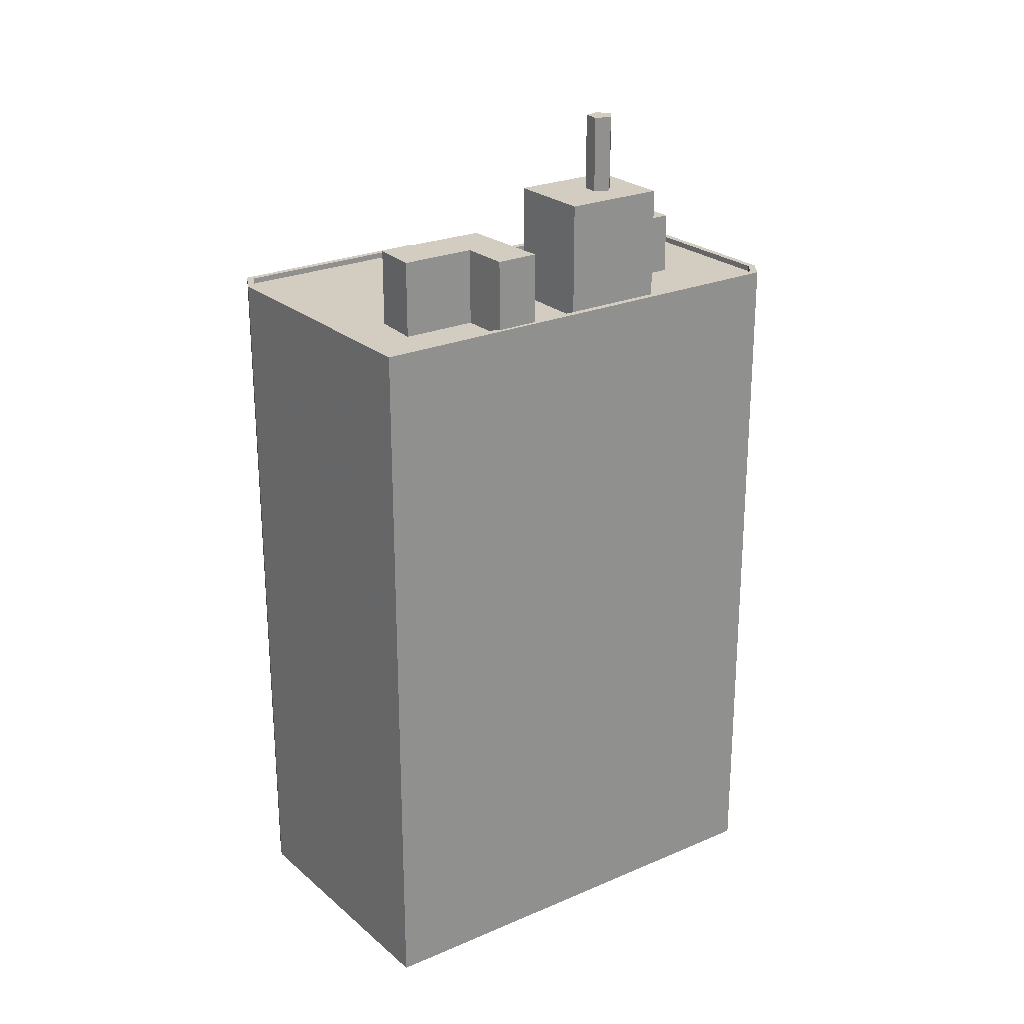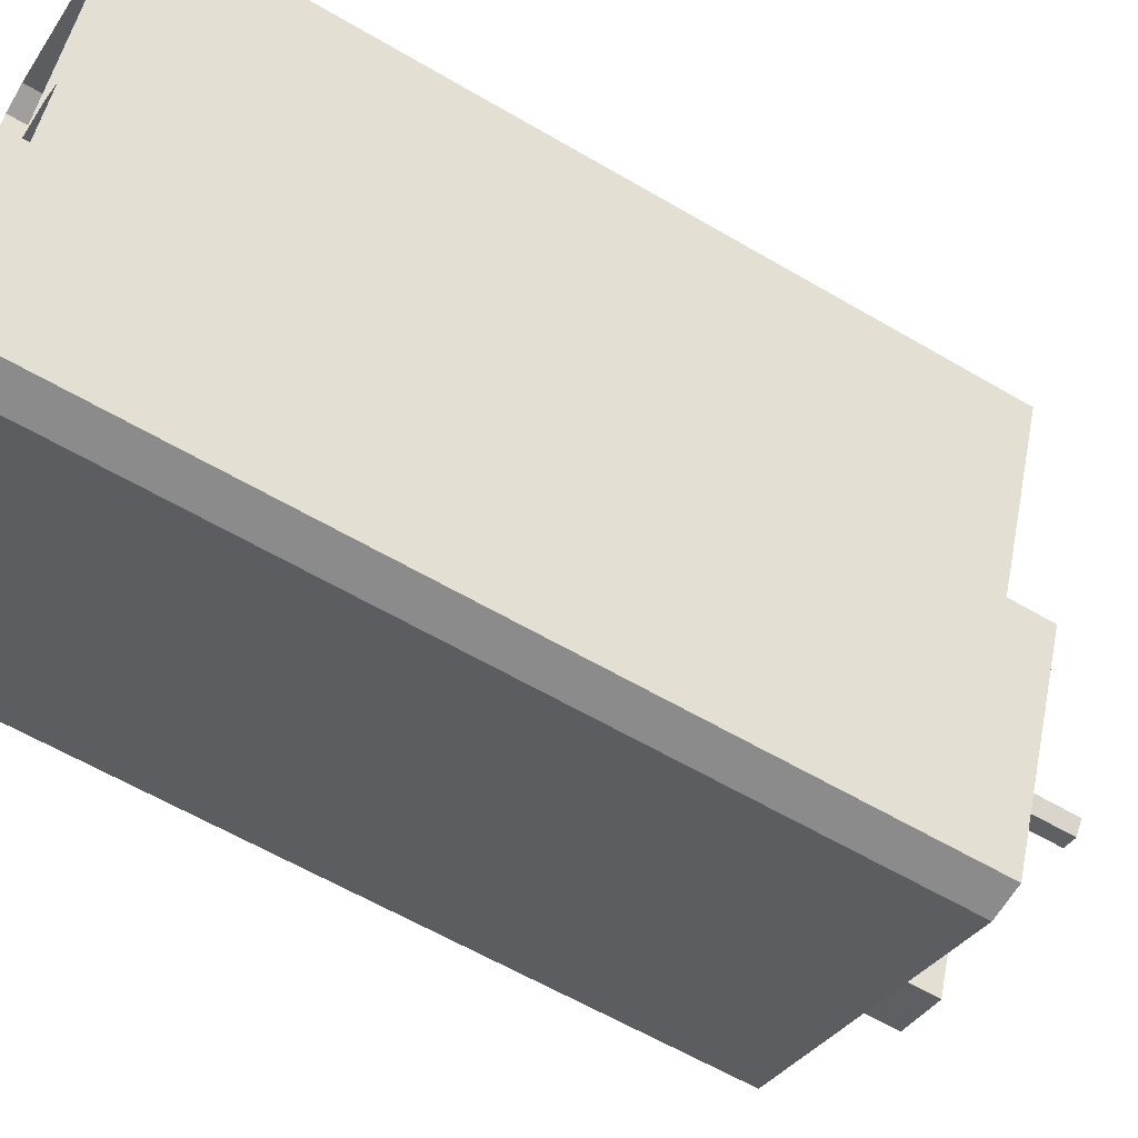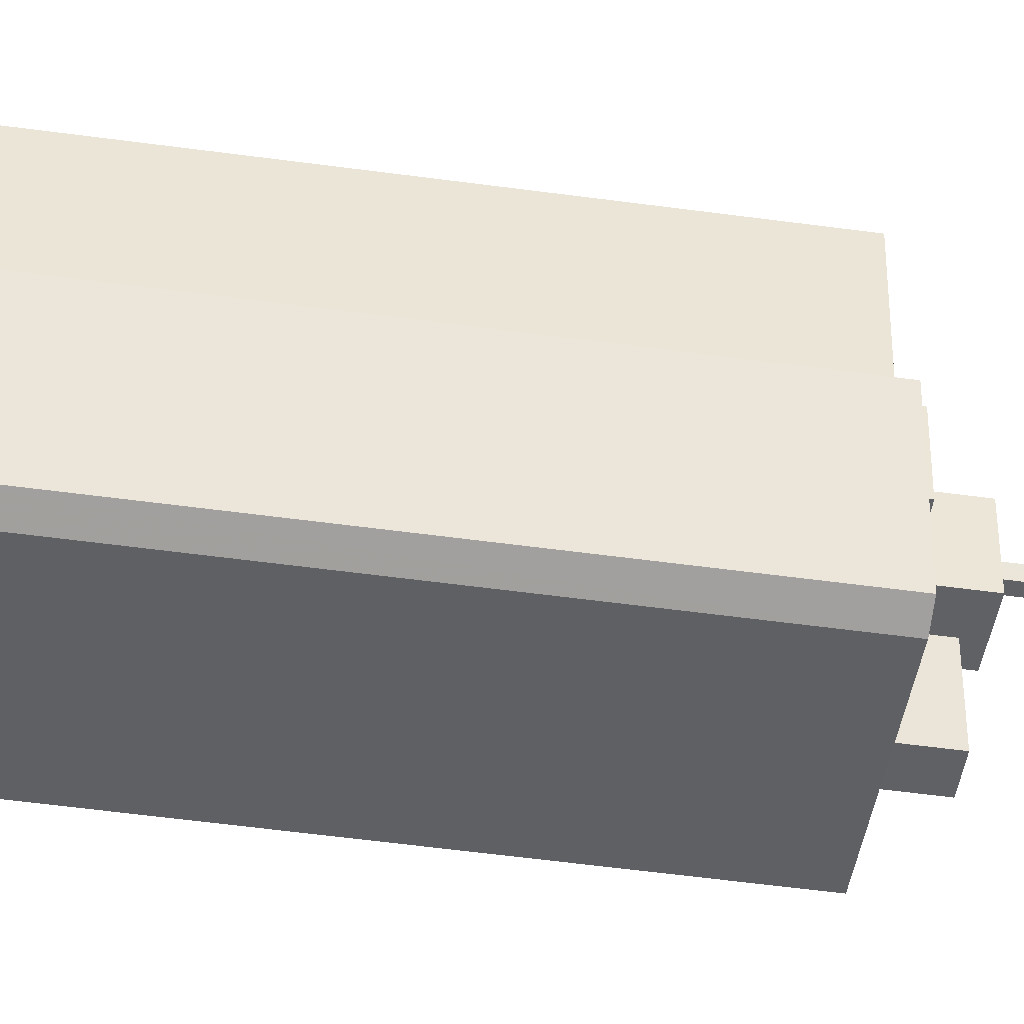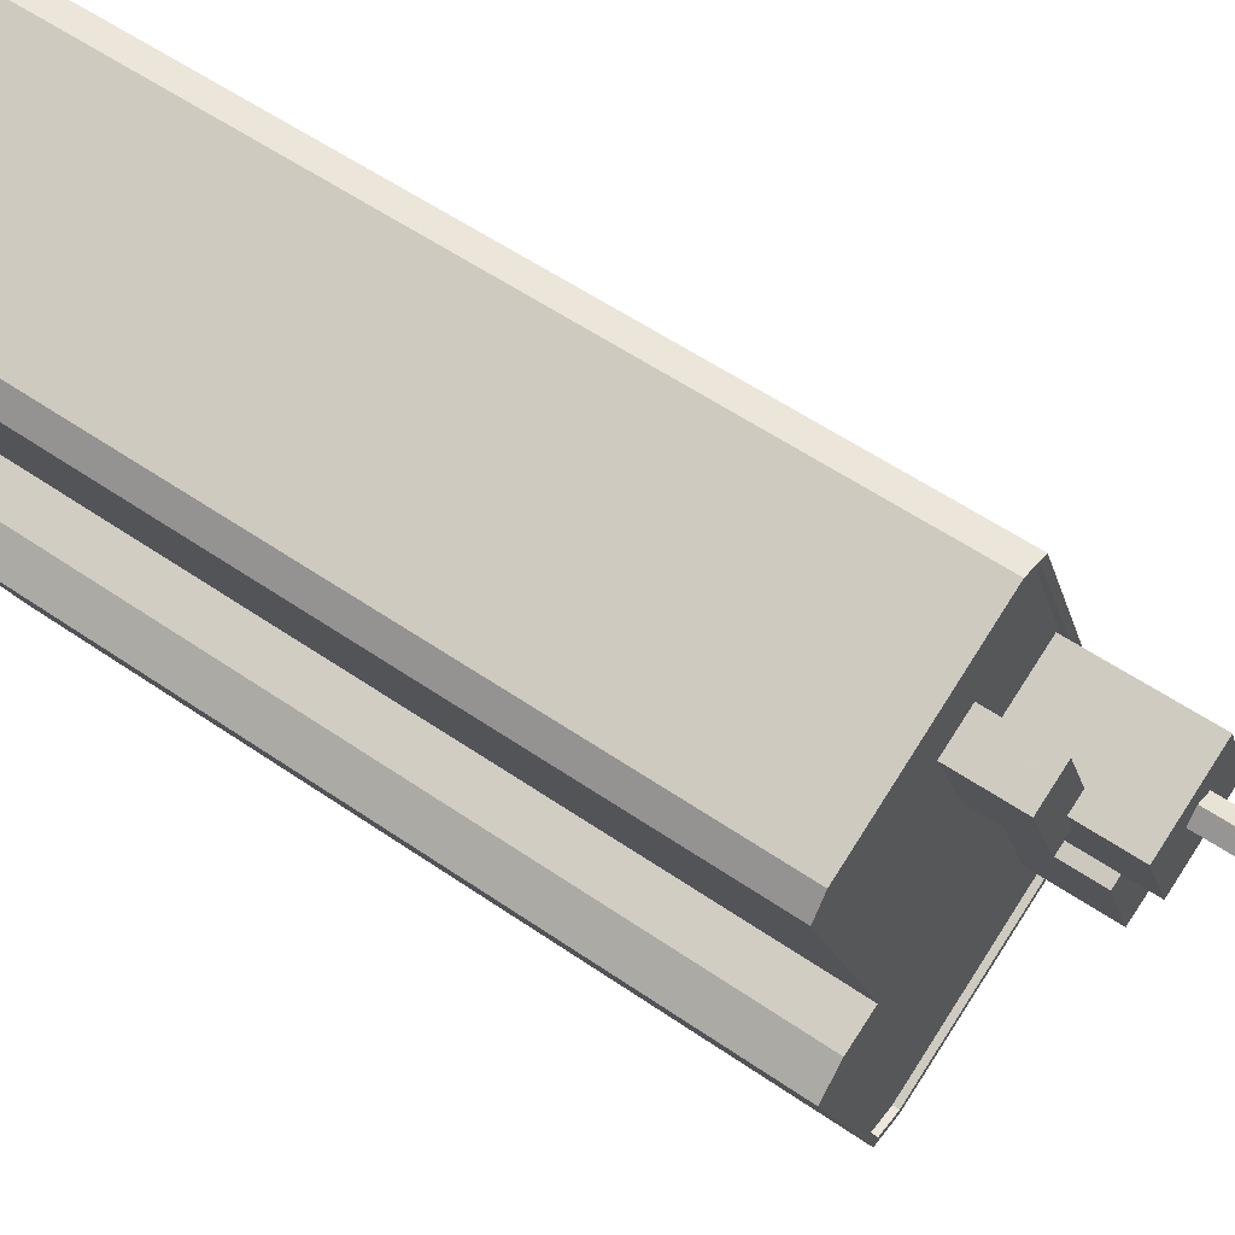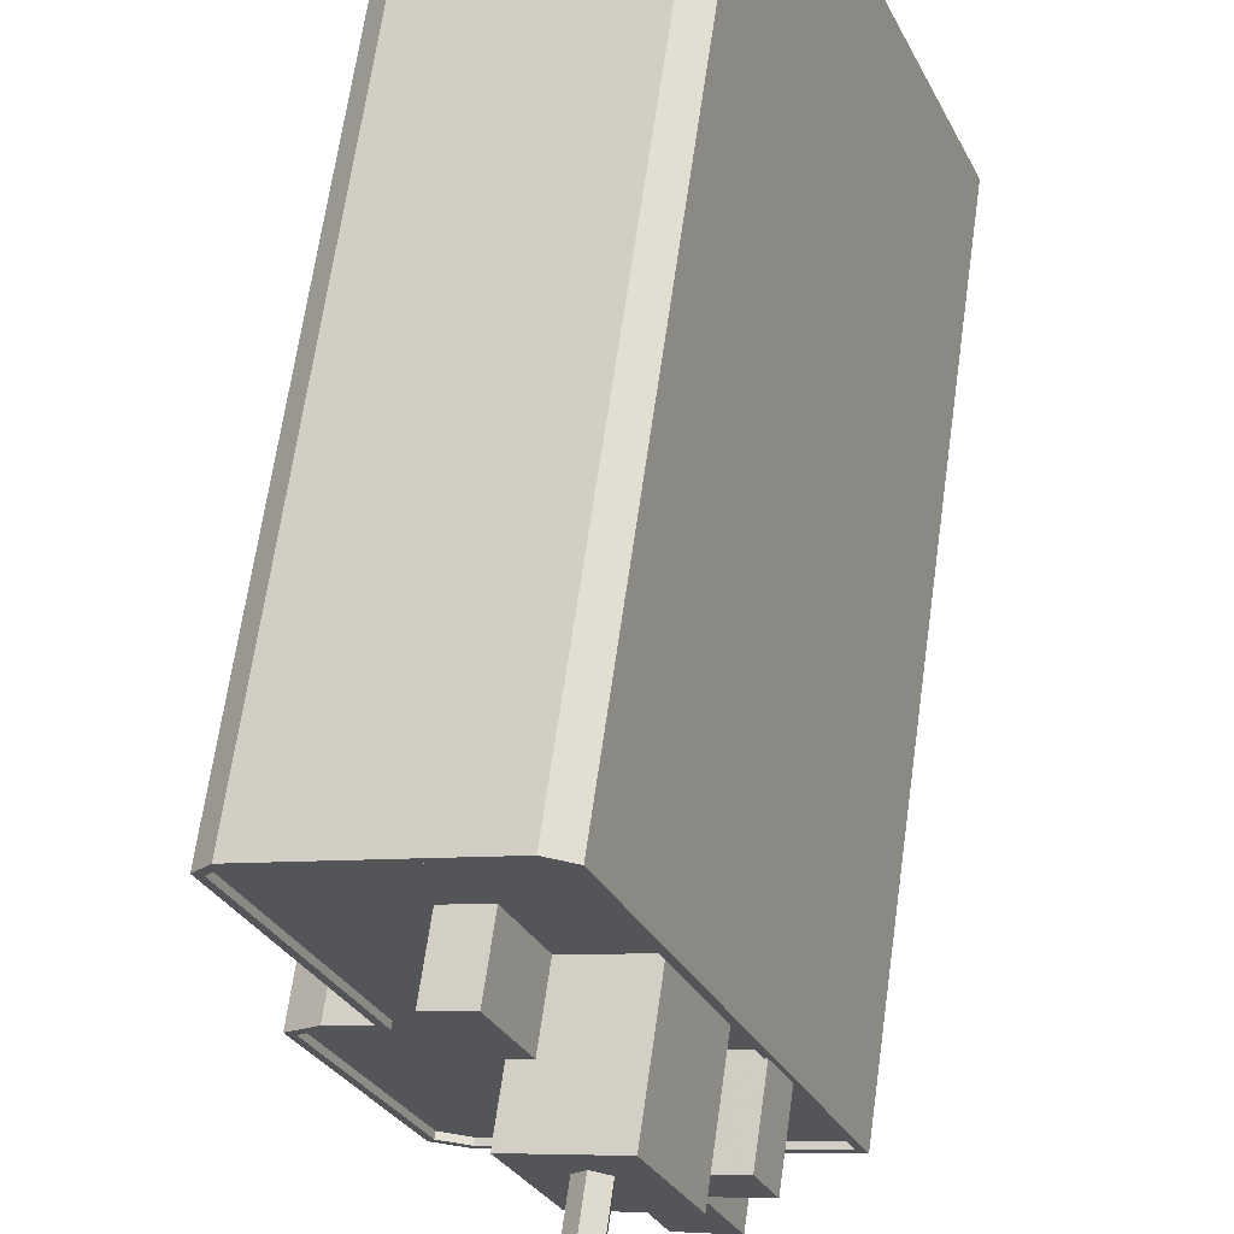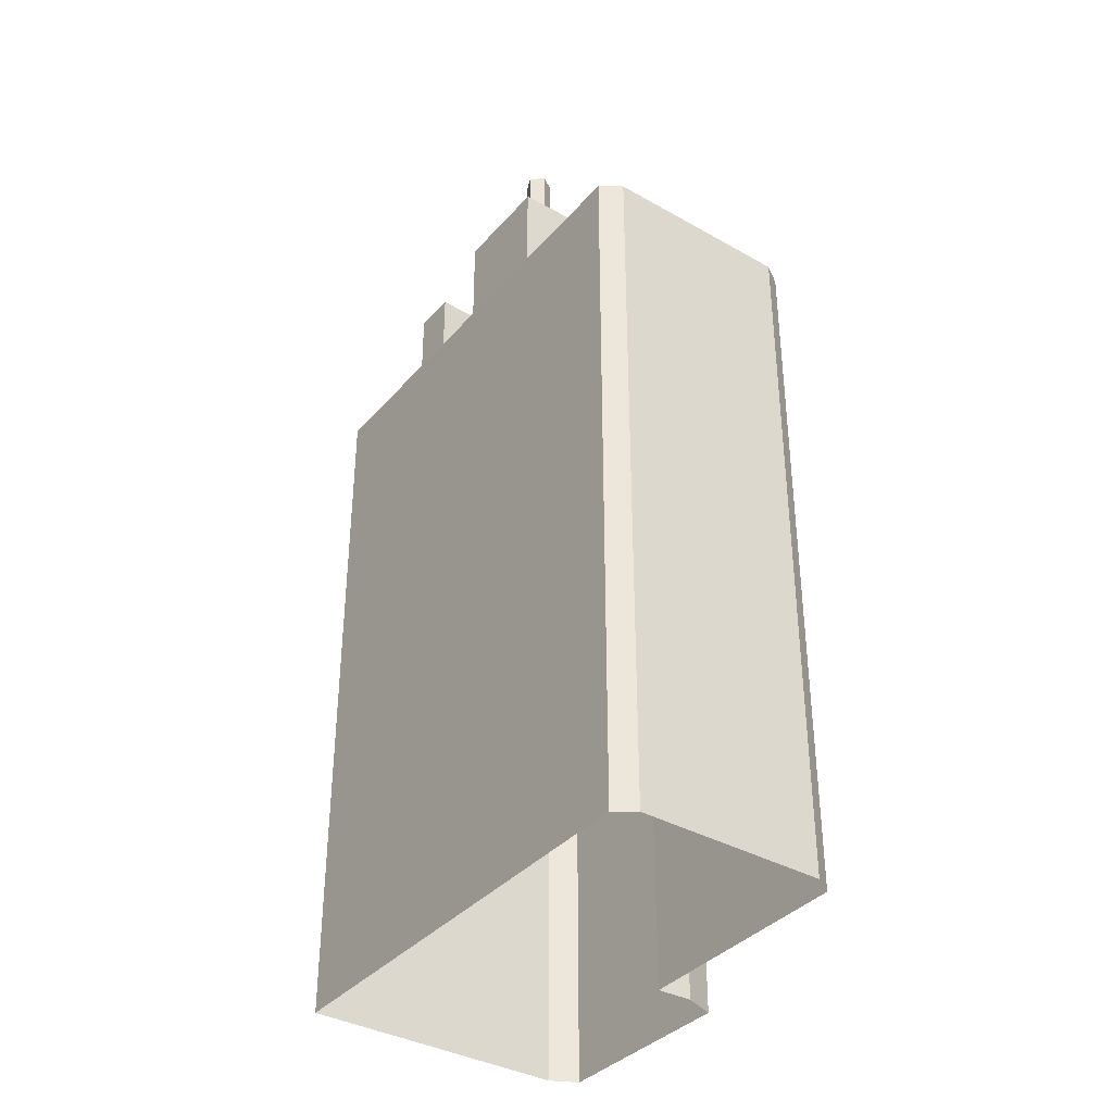
<metadata>
{"format":"obj","ext":"obj","renderer":"f3d","projection":"perspective","resolution":1024,"background":"white","views":[{"elev":24.4,"azim":76.8,"up":"+Z"},{"elev":-60.1,"azim":-121.1,"up":"+Y"},{"elev":-67.8,"azim":-97.2,"up":"+Y"},{"elev":56.0,"azim":-54.1,"up":"+Y"},{"elev":64.9,"azim":8.0,"up":"+Y"},{"elev":-36.5,"azim":166.7,"up":"+Z"}]}
</metadata>
<code>
v -5673 -3.466e+04 5.236
v -5676 -3.466e+04 5.242
v -5674 -3.466e+04 5.242
v -5671 -3.467e+04 5.236
v -5660 -3.466e+04 5.238
v -5675 -3.466e+04 5.242
v -5677 -3.464e+04 5.249
v -5678 -3.465e+04 5.248
v -5668 -3.464e+04 5.25
v -5669 -3.464e+04 5.25
v -5665 -3.466e+04 36.34
v -5664 -3.466e+04 36.34
v -5664 -3.466e+04 36.34
v -5665 -3.466e+04 36.34
v -5663 -3.466e+04 36.34
v -5661 -3.466e+04 36.34
v -5671 -3.466e+04 36.33
v -5666 -3.466e+04 36.34
v -5673 -3.466e+04 36.34
v -5673 -3.466e+04 36.33
v -5676 -3.466e+04 36.34
v -5666 -3.465e+04 36.34
v -5664 -3.465e+04 36.34
v -5668 -3.464e+04 36.35
v -5670 -3.465e+04 36.35
v -5669 -3.464e+04 36.35
v -5665 -3.465e+04 36.34
v -5664 -3.465e+04 36.34
v -5677 -3.464e+04 36.35
v -5677 -3.465e+04 36.35
v -5672 -3.465e+04 36.35
v -5675 -3.466e+04 36.34
v -5670 -3.465e+04 36.34
v -5667 -3.466e+04 36.34
v -5668 -3.465e+04 36.34
v -5667 -3.466e+04 36.34
v -5669 -3.465e+04 36.34
v -5669 -3.465e+04 36.34
v -5660 -3.466e+04 36.59
v -5668 -3.464e+04 36.6
v -5663 -3.465e+04 36.59
v -5669 -3.464e+04 36.6
v -5668 -3.464e+04 36.6
v -5663 -3.466e+04 36.59
v -5661 -3.466e+04 36.59
v -5675 -3.466e+04 36.59
v -5674 -3.466e+04 36.59
v -5675 -3.466e+04 36.59
v -5669 -3.464e+04 36.6
v -5677 -3.464e+04 36.6
v -5673 -3.466e+04 36.59
v -5677 -3.465e+04 36.6
v -5678 -3.465e+04 36.6
v -5663 -3.466e+04 36.59
v -5664 -3.465e+04 36.59
v -5677 -3.464e+04 36.6
v -5676 -3.466e+04 36.59
v -5676 -3.466e+04 36.59
v -5671 -3.467e+04 36.58
v -5673 -3.466e+04 36.58
v -5671 -3.466e+04 36.58
v -5673 -3.466e+04 36.58
v -5669 -3.465e+04 39.03
v -5670 -3.465e+04 39.03
v -5670 -3.465e+04 39.03
v -5669 -3.465e+04 39.03
v -5670 -3.465e+04 39.03
v -5672 -3.465e+04 39.03
v -5665 -3.465e+04 41.38
v -5666 -3.465e+04 41.38
v -5667 -3.465e+04 41.38
v -5669 -3.465e+04 41.38
v -5667 -3.465e+04 41.38
v -5668 -3.465e+04 41.38
v -5667 -3.465e+04 41.38
v -5665 -3.465e+04 41.38
v -5670 -3.465e+04 41.38
v -5668 -3.465e+04 41.38
v -5667 -3.465e+04 41.38
v -5667 -3.465e+04 44.69
v -5667 -3.465e+04 44.69
v -5667 -3.465e+04 44.69
v -5667 -3.465e+04 44.69
v -5668 -3.465e+04 44.69
v -5667 -3.466e+04 39.66
v -5666 -3.466e+04 39.66
v -5665 -3.466e+04 39.66
v -5664 -3.466e+04 39.66
v -5663 -3.465e+04 39.67
v -5663 -3.466e+04 39.66
f 1 2 3
f 4 1 3
f 4 3 5
f 2 6 3
f 7 3 8
f 5 3 9
f 10 3 7
f 9 3 10
f 11 12 13
f 14 13 15
f 15 13 16
f 13 12 16
f 17 12 18
f 17 19 20
f 20 19 21
f 22 23 24
f 18 12 11
f 25 24 26
f 27 28 23
f 29 30 31
f 21 19 32
f 31 26 29
f 33 30 19
f 34 35 36
f 18 36 19
f 35 37 33
f 22 27 23
f 38 22 25
f 33 31 30
f 31 25 26
f 17 18 19
f 22 24 25
f 35 33 19
f 36 35 19
f 28 35 34
f 28 27 35
f 39 40 41
f 40 42 43
f 39 44 45
f 46 47 48
f 49 42 50
f 51 47 46
f 52 50 53
f 45 44 54
f 47 52 53
f 41 43 55
f 39 41 44
f 43 42 49
f 56 49 50
f 52 56 50
f 47 51 52
f 40 43 41
f 48 57 58
f 46 48 58
f 59 39 45
f 57 60 58
f 61 59 45
f 59 62 60
f 62 59 61
f 58 60 62
f 63 64 65
f 66 65 67
f 67 65 68
f 65 64 68
f 69 70 71
f 72 73 70
f 70 73 71
f 72 74 73
f 75 69 71
f 75 76 69
f 77 74 72
f 75 78 76
f 78 74 77
f 79 78 75
f 79 74 78
f 80 81 82
f 81 83 82
f 83 84 82
f 85 86 87
f 86 88 87
f 89 85 87
f 90 89 87
f 62 20 21
f 58 62 21
f 58 21 32
f 46 58 32
f 46 32 19
f 51 46 19
f 51 19 30
f 52 51 30
f 52 30 29
f 56 52 29
f 56 29 26
f 49 56 26
f 43 26 24
f 43 49 26
f 55 43 24
f 23 55 24
f 15 16 45
f 54 15 45
f 17 61 12
f 12 45 16
f 12 61 45
f 61 17 20
f 62 61 20
f 57 6 2
f 57 48 6
f 48 3 6
f 48 47 3
f 47 8 3
f 47 53 8
f 53 7 8
f 53 50 7
f 50 10 7
f 50 42 10
f 40 9 10
f 42 40 10
f 9 39 5
f 9 40 39
f 59 4 5
f 39 59 5
f 59 1 4
f 59 60 1
f 60 2 1
f 60 57 2
f 68 64 25
f 31 68 25
f 25 63 38
f 25 64 63
f 37 67 33
f 37 66 67
f 67 68 31
f 33 67 31
f 76 27 69
f 69 22 70
f 69 27 22
f 78 27 76
f 78 35 27
f 77 66 78
f 78 66 35
f 77 65 66
f 35 66 37
f 77 72 65
f 65 72 63
f 38 63 22
f 63 72 70
f 22 63 70
f 71 81 80
f 75 71 80
f 75 80 82
f 79 75 82
f 74 82 84
f 74 79 82
f 73 84 83
f 73 74 84
f 73 83 81
f 71 73 81
f 28 34 55
f 23 28 55
f 34 36 85
f 41 55 89
f 89 55 85
f 55 34 85
f 41 89 90
f 44 41 90
f 14 54 87
f 87 54 90
f 14 15 54
f 90 54 44
f 14 88 13
f 14 87 88
f 18 11 86
f 11 13 88
f 11 88 86
f 86 85 36
f 18 86 36

</code>
